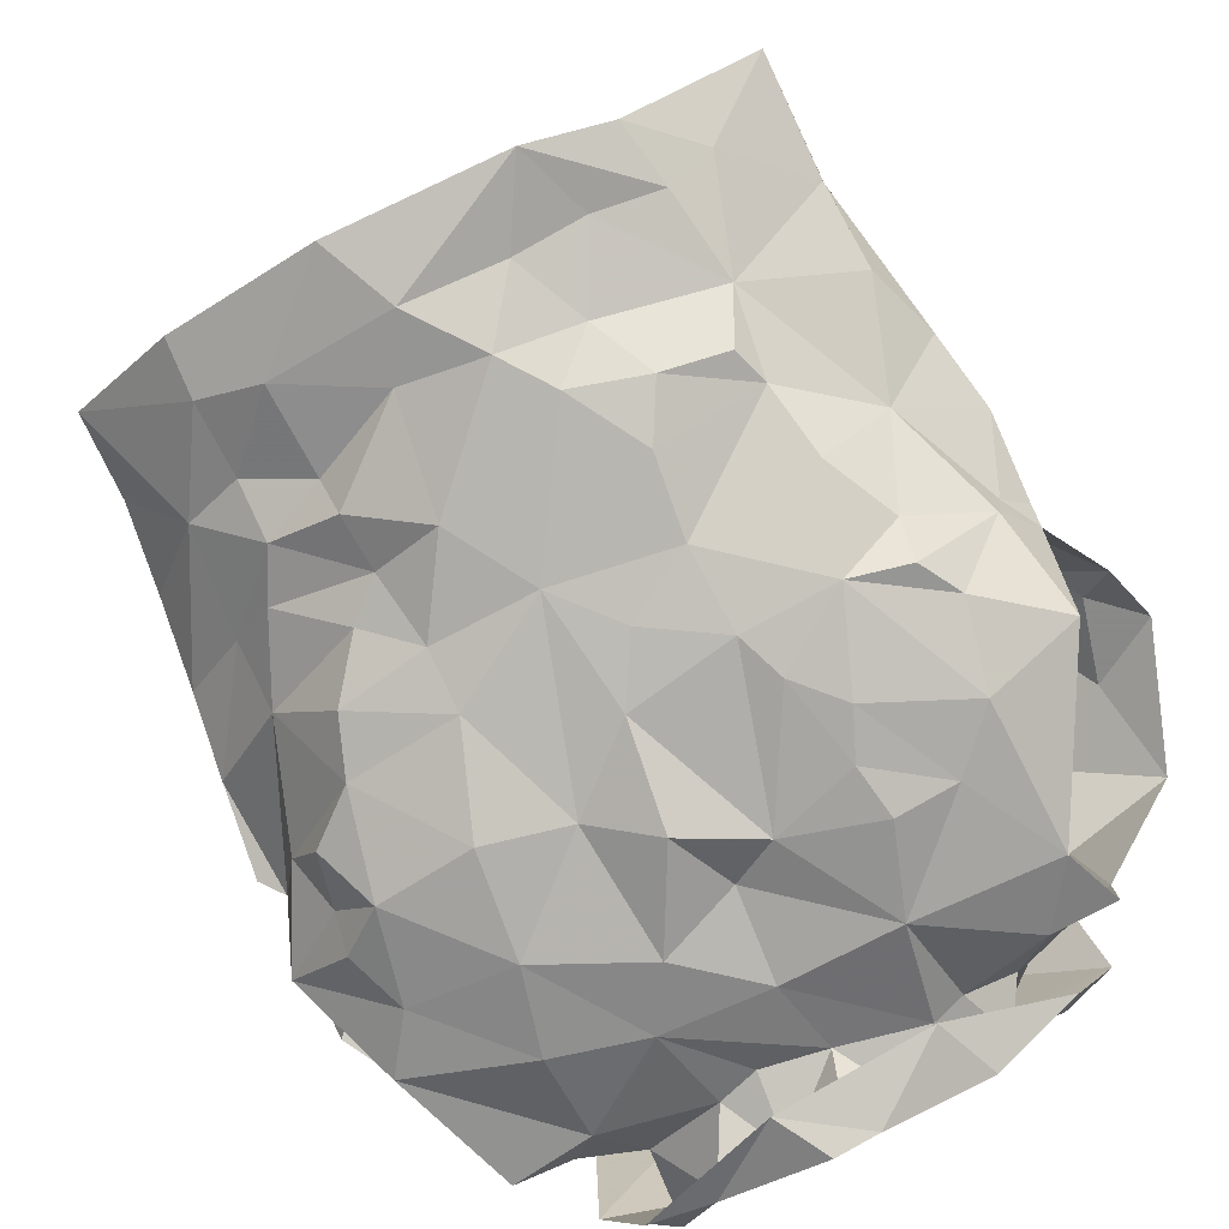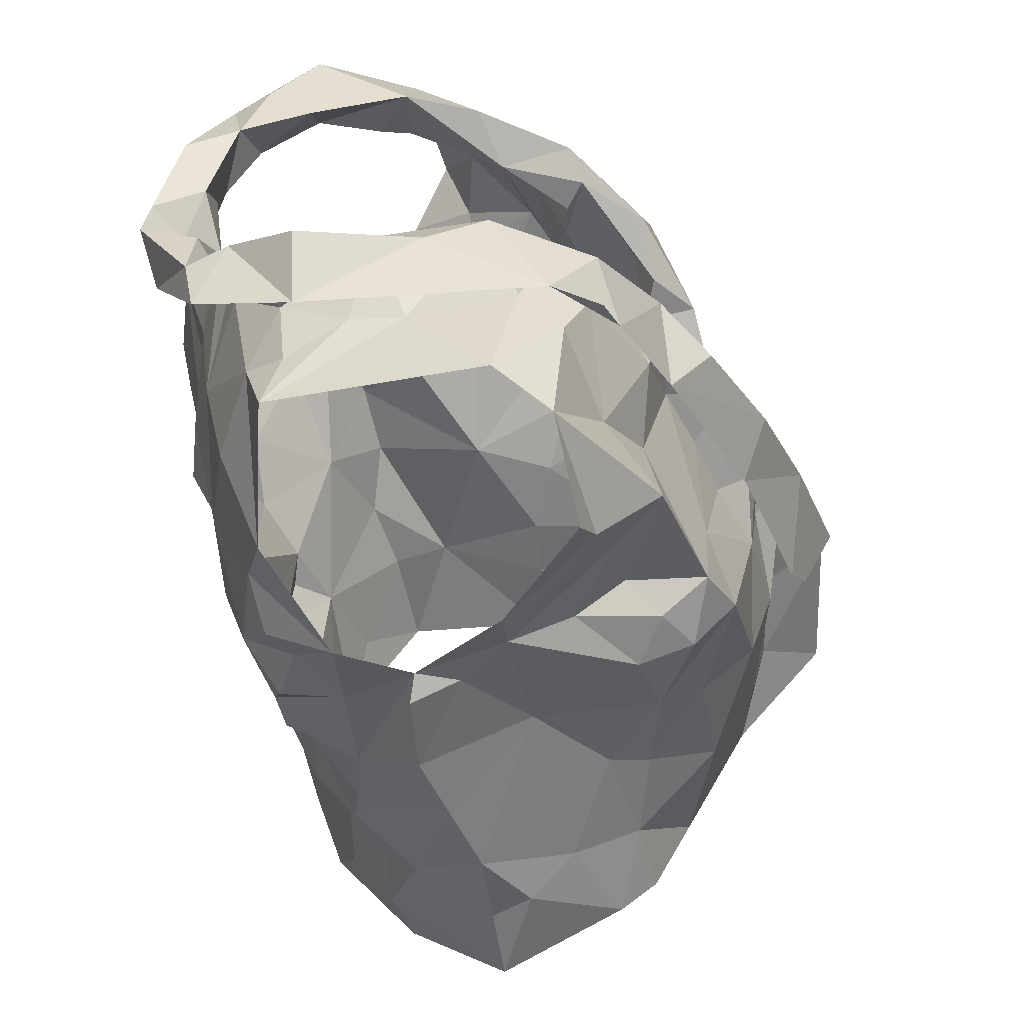
<metadata>
{"format":"obj","ext":"obj","renderer":"f3d","projection":"perspective","resolution":1024,"background":"white","views":[{"elev":-71.9,"azim":28.8,"up":"+Z"},{"elev":31.4,"azim":-101.1,"up":"+Y"}]}
</metadata>
<code>
v -1.093 0.02383 0.687
v -1.087 0.03811 0.683
v -1.07 0.1308 0.6913
v -1.068 0.1486 0.6779
v -1.054 0.1834 0.6606
v -1.039 0.1958 0.6545
v -1.06 0.1276 0.6025
v -1.052 0.1087 0.618
v -1.062 0.05987 0.619
v -1.063 0.0343 0.6277
v -1.085 0.01131 0.6826
v -1.063 0.03879 0.6476
v -1.044 0.1733 0.6415
v -1.056 0.1557 0.6386
v -1.054 0.1414 0.607
v -1.064 0.1244 0.6367
v -1.086 0.05875 0.6812
v -1.055 0.08421 0.6233
v -1.054 0.1349 0.6094
v -1.06 0.1715 0.6622
v -1.062 0.1326 0.6602
v -1.074 0.1575 0.6701
v -1.075 0.09041 0.6594
v -1.254 0.03531 0.6836
v -1.254 0.06629 0.6861
v -1.271 0.1242 0.6954
v -1.308 0.1969 0.648
v -1.288 0.1258 0.5988
v -1.282 0.09686 0.6021
v -1.279 0.07309 0.6124
v -1.271 0.02037 0.628
v -1.27 -0.00641 0.6323
v -1.252 0.00848 0.6908
v -1.272 0.02636 0.6414
v -1.259 0.005381 0.6767
v -1.278 0.145 0.6537
v -1.297 0.1597 0.6268
v -1.261 0.07358 0.6701
v -1.265 0.03777 0.6578
v -1.282 0.1283 0.616
v -1.268 0.1498 0.6722
v -1.286 0.1437 0.6305
v -1.276 0.1223 0.6755
v -1.271 0.1024 0.6418
v -1.276 0.04756 0.6237
v -1.121 0.2037 0.7152
v -1.103 0.2507 0.5699
v -1.185 0.2267 0.5347
v -1.176 0.2436 0.5313
v -1.168 0.2349 0.5455
v -1.166 0.2274 0.5576
v -1.113 0.2494 0.5978
v -1.108 0.2407 0.6306
v -1.123 0.2393 0.6447
v -1.129 0.197 0.7069
v -1.152 0.1816 0.7066
v -1.141 0.1479 0.7148
v -1.169 0.1389 0.7155
v -1.156 0.2461 0.5544
v -1.201 0.08482 0.725
v -1.162 0.2453 0.5364
v -1.13 0.2519 0.5503
v -1.137 0.2299 0.5477
v -1.184 0.09428 0.736
v -1.146 0.1287 0.7347
v -1.187 0.1026 0.7231
v -1.126 0.2621 0.6264
v -1.126 0.2586 0.5933
v -1.182 0.1302 0.7246
v -1.161 0.162 0.7111
v -1.108 0.2339 0.6749
v -1.135 0.2196 0.6812
v -1.135 0.2374 0.6581
v -1.099 0.2536 0.6343
v -1.094 0.2632 0.601
v -1.109 0.2596 0.5815
v -1.139 0.2348 0.5591
v -1.182 0.1166 0.7338
v -1.167 0.1515 0.7304
v -1.143 0.2163 0.707
v -1.151 0.1969 0.7092
v -1.116 0.2455 0.6192
v -1.124 0.2533 0.5694
v -1.152 0.1843 0.7241
v -1.135 0.229 0.6864
v -1.129 0.2398 0.683
v -1.129 0.2559 0.6508
v -1.081 0.2297 0.5658
v -1.198 0.02624 0.7206
v -1.205 0.04176 0.7226
v -1.163 0.01945 0.7272
v -1.115 0.2264 0.6711
v -1.083 0.2396 0.5985
v -1.115 0.2405 0.577
v -1.056 0.2366 0.6406
v -1.115 0.01414 0.7086
v -1.166 0.1108 0.7218
v -1.178 0.05747 0.7268
v -1.085 0.085 0.6865
v -1.091 0.2419 0.6356
v -1.139 0.05371 0.7258
v -1.08 0.1104 0.6941
v -1.154 0.133 0.7196
v -1.125 0.1684 0.7146
v -1.082 0.1612 0.7005
v -1.128 0.2068 0.6826
v -1.094 0.1387 0.7098
v -1.062 0.2096 0.6605
v -1.12 0.1787 0.6972
v -1.113 0.07121 0.7166
v -1.147 0.0848 0.7267
v -1.126 0.109 0.7245
v -1.099 0.1104 0.7136
v -1.116 0.1424 0.7199
v -1.106 0.1935 0.6819
v -1.076 0.1918 0.6801
v -1.088 0.2256 0.662
v -1.202 0.09702 0.7555
v -1.238 0.2028 0.6932
v -1.249 0.2392 0.6678
v -1.187 0.2236 0.5577
v -1.2 0.2276 0.5585
v -1.239 0.2404 0.643
v -1.226 0.2044 0.689
v -1.208 0.1827 0.6997
v -1.207 0.1625 0.7105
v -1.209 0.1435 0.7192
v -1.189 0.1481 0.7385
v -1.195 0.123 0.7376
v -1.183 0.1293 0.7509
v -1.189 0.245 0.5487
v -1.211 0.246 0.5431
v -1.221 0.2029 0.7111
v -1.165 0.08629 0.7735
v -1.23 0.2642 0.575
v -1.212 0.1068 0.7471
v -1.192 0.1357 0.7544
v -1.249 0.2495 0.572
v -1.22 0.2573 0.6374
v -1.231 0.2428 0.5429
v -1.226 0.2365 0.5705
v -1.246 0.2299 0.674
v -1.214 0.2221 0.6785
v -1.213 0.2193 0.6955
v -1.226 0.2442 0.671
v -1.217 0.2393 0.656
v -1.224 0.1552 0.724
v -1.175 0.09702 0.7734
v -1.233 0.2596 0.6146
v -1.251 0.2484 0.6503
v -1.209 0.1702 0.7345
v -1.22 0.2551 0.6021
v -1.2 0.1768 0.7259
v -1.212 0.2522 0.5567
v -1.226 0.01161 0.7096
v -1.16 0.03466 0.7765
v -1.178 0.05131 0.7494
v -1.242 0.2385 0.5895
v -1.282 0.2397 0.6263
v -1.291 0.2277 0.6433
v -1.178 0.08377 0.7498
v -1.233 0.2324 0.6672
v -1.248 0.08901 0.7058
v -1.187 0.02049 0.74
v -1.274 0.1387 0.6833
v -1.204 0.1445 0.7312
v -1.252 0.2341 0.6548
v -1.279 0.1704 0.6656
v -1.245 0.1842 0.683
v -1.261 0.2049 0.6658
v -1.263 0.09632 0.6869
v -1.265 0.1461 0.7004
v -1.248 0.2406 0.6063
v -1.202 0.09189 0.7427
v -1.179 0.1012 0.7496
v -1.241 0.1475 0.7065
v -1.255 0.1264 0.7137
v -1.231 0.04841 0.7162
v -1.204 0.05364 0.7376
v -1.294 0.1847 0.6565
v -1.275 0.1846 0.6818
v -1.226 0.08711 0.7296
v -1.214 0.123 0.731
v -1.085 0.1187 0.5592
v -1.094 0.08639 0.5724
v -1.101 0.05303 0.5819
v -1.097 0.01154 0.6002
v -1.061 -0.002971 0.6358
v -1.055 0.1565 0.5734
v -1.074 0.09088 0.601
v -1.062 0.1264 0.5898
v -1.094 0.04059 0.5964
v -1.083 0.009865 0.6117
v -1.259 0.1612 0.553
v -1.265 0.1424 0.5566
v -1.222 0.06888 0.5741
v -1.242 0.05638 0.587
v -1.233 0.0241 0.597
v -1.233 0.0007472 0.5985
v -1.232 -0.01671 0.6061
v -1.284 0.1342 0.6011
v -1.287 0.1477 0.5752
v -1.256 0.08199 0.5858
v -1.264 0.1324 0.5655
v -1.271 0.1187 0.5799
v -1.253 0.02999 0.6046
v -1.257 0.06307 0.5987
v -1.169 0.2013 0.5496
v -1.166 0.1715 0.552
v -1.168 0.1173 0.5537
v -1.157 0.09868 0.5589
v -1.219 0.1286 0.5479
v -1.206 0.08032 0.5653
v -1.21 0.04109 0.5764
v -1.212 0.03269 0.5871
v -1.212 0.003978 0.5879
v -1.261 0.2231 0.5593
v -1.235 0.2198 0.5581
v -1.181 -0.02194 0.5862
v -1.272 0.1789 0.5554
v -1.182 0.01977 0.5808
v -1.188 0.05421 0.5683
v -1.233 0.04096 0.5863
v -1.21 0.05902 0.5765
v -1.235 0.08393 0.5643
v -1.203 0.1977 0.5473
v -1.245 0.2285 0.5687
v -1.171 0.00166 0.5799
v -1.173 0.08022 0.5634
v -1.173 0.1482 0.5424
v -1.206 0.09837 0.5585
v -1.224 0.162 0.5453
v -1.259 0.114 0.5607
v -1.25 0.1314 0.5506
v -1.233 0.1898 0.5484
v -1.191 0.1783 0.5435
v -1.242 0.1012 0.5604
v -1.193 0.1366 0.5507
v -1.12 0.1722 0.5449
v -1.115 0.1406 0.5479
v -1.128 0.1271 0.5506
v -1.121 0.04736 0.575
v -1.131 0.02931 0.5852
v -1.14 0.005812 0.5873
v -1.087 0.207 0.5553
v -1.129 0.2331 0.563
v -1.101 0.227 0.5596
v -1.131 0.2006 0.5471
v -1.1 -0.009683 0.6023
v -1.118 0.006683 0.5941
v -1.098 0.0653 0.5839
v -1.144 0.03893 0.572
v -1.085 0.1579 0.5532
v -1.125 -0.0181 0.5888
v -1.084 0.1094 0.5713
v -1.078 0.1329 0.5622
v -1.155 0.02322 0.5749
v -1.13 0.06289 0.5685
v -1.101 0.1736 0.5507
v -1.103 0.1128 0.5562
v -1.134 0.08768 0.5638
v -1.122 0.1552 0.5463
v -1.133 0.1125 0.5544
v -1.15 0.1635 0.5478
f 102 99 23
f 1 11 2
f 3 102 23
f 14 20 22
f 2 12 17
f 13 6 5
f 12 188 10
f 18 8 23
f 12 2 11
f 188 12 11
f 7 19 8
f 15 13 14
f 16 15 14
f 16 19 15
f 16 14 21
f 20 13 5
f 13 20 14
f 12 9 18
f 3 23 21
f 16 8 19
f 9 12 10
f 17 23 99
f 17 12 23
f 23 12 18
f 22 21 14
f 21 22 4
f 21 4 3
f 8 16 23
f 23 16 21
f 44 40 29
f 37 201 42
f 25 38 24
f 32 34 31
f 35 33 24
f 35 34 32
f 39 34 35
f 37 180 27
f 42 180 37
f 39 35 24
f 34 45 31
f 25 171 38
f 41 168 36
f 24 38 39
f 42 201 40
f 44 42 40
f 44 29 30
f 36 165 41
f 44 171 43
f 42 43 36
f 168 42 36
f 180 42 168
f 38 171 44
f 201 28 40
f 29 40 28
f 43 171 26
f 36 43 165
f 42 44 43
f 44 45 39
f 38 44 39
f 45 34 39
f 44 30 45
f 64 60 78
f 64 78 65
f 60 66 78
f 103 57 70
f 58 70 69
f 66 97 69
f 104 70 57
f 46 65 84
f 59 61 62
f 84 80 46
f 71 46 86
f 94 246 83
f 48 63 61
f 79 65 78
f 94 68 52
f 54 53 67
f 85 55 106
f 73 54 67
f 48 61 49
f 59 50 61
f 61 50 49
f 76 47 75
f 69 78 66
f 61 63 62
f 77 51 59
f 50 59 51
f 104 56 70
f 81 56 55
f 85 80 81
f 73 92 54
f 67 74 87
f 58 69 97
f 70 58 103
f 56 81 84
f 46 80 86
f 81 55 85
f 72 85 106
f 72 92 73
f 72 73 85
f 87 74 71
f 82 67 53
f 67 82 52
f 67 52 68
f 83 68 94
f 83 47 76
f 77 59 83
f 68 76 75
f 76 68 83
f 47 83 62
f 78 69 79
f 56 84 79
f 70 79 69
f 70 56 79
f 80 85 86
f 86 85 73
f 84 81 80
f 71 86 87
f 73 67 87
f 75 74 67
f 68 75 67
f 77 83 246
f 63 47 62
f 62 83 59
f 84 65 79
f 73 87 86
f 57 114 104
f 98 60 90
f 90 91 98
f 58 97 103
f 95 93 100
f 3 4 105
f 117 54 92
f 95 108 6
f 110 17 99
f 110 99 113
f 89 91 90
f 116 22 20
f 60 98 66
f 94 93 247
f 52 93 94
f 88 247 93
f 116 5 108
f 96 11 1
f 96 1 2
f 17 110 2
f 53 52 82
f 113 102 107
f 109 55 104
f 100 117 95
f 2 110 96
f 100 52 53
f 100 93 52
f 99 102 113
f 103 97 112
f 22 116 105
f 72 106 92
f 54 117 100
f 91 96 101
f 98 91 101
f 96 110 101
f 102 3 107
f 4 22 105
f 5 116 20
f 108 5 6
f 115 106 109
f 55 109 106
f 54 100 53
f 108 95 117
f 111 66 98
f 97 66 111
f 111 110 112
f 112 57 103
f 3 105 107
f 113 107 114
f 113 112 110
f 112 97 111
f 104 55 56
f 114 112 113
f 112 114 57
f 111 98 101
f 104 107 109
f 114 107 104
f 109 107 115
f 115 116 117
f 107 105 115
f 117 92 115
f 105 116 115
f 106 115 92
f 116 108 117
f 111 101 110
f 146 139 123
f 122 131 121
f 50 51 131
f 143 124 144
f 49 131 132
f 121 131 51
f 49 50 131
f 154 132 122
f 138 154 135
f 139 173 123
f 175 134 148
f 140 48 132
f 173 139 152
f 130 175 148
f 130 128 129
f 166 153 127
f 48 49 132
f 144 125 153
f 136 148 118
f 142 144 119
f 175 161 134
f 137 136 147
f 148 136 137
f 127 153 126
f 122 132 131
f 154 122 141
f 150 138 149
f 158 173 152
f 139 150 149
f 139 145 150
f 140 132 154
f 154 138 140
f 152 141 158
f 141 135 154
f 119 144 133
f 144 142 145
f 139 146 145
f 124 125 144
f 142 150 145
f 123 162 146
f 144 153 133
f 151 147 119
f 128 153 166
f 143 144 145
f 142 120 150
f 143 146 162
f 145 146 143
f 153 151 133
f 119 133 151
f 137 151 153
f 147 151 137
f 128 130 137
f 153 128 137
f 139 149 152
f 149 135 152
f 135 149 138
f 126 153 125
f 137 130 148
f 152 135 141
f 33 155 24
f 41 165 172
f 181 172 169
f 155 164 179
f 172 165 26
f 178 25 24
f 158 141 227
f 217 159 173
f 160 167 159
f 157 164 156
f 227 217 158
f 157 156 134
f 180 181 160
f 170 162 167
f 181 170 160
f 130 174 175
f 168 181 180
f 129 128 183
f 179 157 161
f 160 27 180
f 217 173 158
f 155 179 178
f 162 124 143
f 124 162 170
f 167 162 123
f 171 25 163
f 166 183 128
f 26 165 43
f 159 123 173
f 175 174 161
f 125 176 126
f 170 169 124
f 167 160 170
f 177 183 176
f 171 177 26
f 26 177 172
f 172 181 41
f 41 181 168
f 130 129 174
f 167 123 159
f 155 178 24
f 125 124 169
f 169 176 125
f 171 163 177
f 127 176 183
f 177 182 183
f 127 183 166
f 179 161 174
f 174 129 183
f 176 172 177
f 127 126 176
f 176 169 172
f 170 181 169
f 179 164 157
f 178 179 182
f 25 178 163
f 182 179 174
f 163 178 182
f 134 161 157
f 182 174 183
f 182 177 163
f 190 191 7
f 19 7 15
f 191 256 189
f 7 191 15
f 193 188 249
f 188 193 10
f 187 193 249
f 192 186 251
f 9 10 192
f 8 18 190
f 193 192 10
f 184 256 191
f 191 255 184
f 15 191 189
f 193 187 192
f 190 251 185
f 255 190 185
f 190 255 191
f 18 9 190
f 7 8 190
f 190 192 251
f 190 9 192
f 237 225 203
f 205 204 233
f 237 205 233
f 202 194 195
f 202 220 194
f 198 199 206
f 207 206 30
f 202 204 205
f 206 223 198
f 204 202 195
f 200 32 199
f 32 31 206
f 29 201 203
f 207 197 223
f 207 223 206
f 201 202 205
f 203 205 237
f 201 29 28
f 206 45 30
f 203 225 196
f 207 203 197
f 45 206 31
f 199 32 206
f 201 205 203
f 203 196 197
f 203 207 29
f 29 207 30
f 257 228 221
f 141 218 227
f 224 222 214
f 231 213 225
f 121 226 122
f 222 213 229
f 210 238 230
f 215 221 216
f 230 236 209
f 237 233 234
f 51 208 226
f 217 218 220
f 220 235 194
f 235 218 226
f 200 216 219
f 220 218 235
f 257 221 222
f 122 218 141
f 215 216 198
f 234 194 232
f 215 198 223
f 234 204 195
f 227 218 217
f 219 216 228
f 257 222 252
f 222 229 252
f 222 224 213
f 232 235 226
f 226 236 232
f 223 224 214
f 223 214 215
f 223 197 224
f 225 213 196
f 196 213 224
f 197 196 224
f 234 232 212
f 195 194 234
f 212 231 237
f 233 204 234
f 51 226 121
f 221 228 216
f 231 229 213
f 229 210 211
f 238 210 229
f 229 231 238
f 214 222 221
f 198 216 199
f 236 226 208
f 122 226 218
f 212 238 231
f 214 221 215
f 234 212 237
f 237 231 225
f 232 194 235
f 209 236 208
f 238 212 232
f 236 238 232
f 230 238 236
f 216 200 199
f 185 261 260
f 249 254 187
f 244 254 228
f 251 258 261
f 243 192 250
f 261 263 260
f 239 248 259
f 244 250 254
f 255 185 260
f 240 260 241
f 239 259 262
f 208 77 248
f 247 248 246
f 246 94 247
f 260 263 241
f 244 228 257
f 242 243 252
f 258 229 261
f 246 248 77
f 252 229 258
f 88 245 247
f 253 189 256
f 254 219 228
f 209 264 230
f 257 243 244
f 51 77 208
f 253 256 260
f 245 189 253
f 253 259 245
f 254 250 187
f 192 187 250
f 192 243 242
f 261 185 251
f 243 257 252
f 210 263 211
f 261 211 263
f 230 264 210
f 209 208 248
f 245 248 247
f 248 239 264
f 248 264 209
f 244 243 250
f 192 242 186
f 242 258 251
f 242 251 186
f 184 255 260
f 256 184 260
f 240 262 259
f 258 242 252
f 239 262 264
f 262 240 241
f 210 264 263
f 253 260 240
f 229 211 261
f 263 264 241
f 253 240 259
f 262 241 264
f 248 245 259
f 99 102 23
f 11 1 2
f 102 3 23
f 20 14 22
f 12 2 17
f 6 13 5
f 188 12 10
f 8 18 23
f 2 12 11
f 12 188 11
f 19 7 8
f 13 15 14
f 15 16 14
f 19 16 15
f 14 16 21
f 13 20 5
f 20 13 14
f 9 12 18
f 23 3 21
f 8 16 19
f 12 9 10
f 23 17 99
f 12 17 23
f 12 23 18
f 21 22 14
f 22 21 4
f 4 21 3
f 16 8 23
f 16 23 21
f 40 44 29
f 201 37 42
f 38 25 24
f 34 32 31
f 33 35 24
f 34 35 32
f 34 39 35
f 180 37 27
f 180 42 37
f 35 39 24
f 45 34 31
f 171 25 38
f 168 41 36
f 38 24 39
f 201 42 40
f 42 44 40
f 29 44 30
f 165 36 41
f 171 44 43
f 43 42 36
f 42 168 36
f 42 180 168
f 171 38 44
f 28 201 40
f 40 29 28
f 171 43 26
f 43 36 165
f 44 42 43
f 45 44 39
f 44 38 39
f 34 45 39
f 30 44 45
f 60 64 78
f 78 64 65
f 66 60 78
f 57 103 70
f 70 58 69
f 97 66 69
f 70 104 57
f 65 46 84
f 61 59 62
f 80 84 46
f 46 71 86
f 246 94 83
f 63 48 61
f 65 79 78
f 68 94 52
f 53 54 67
f 55 85 106
f 54 73 67
f 61 48 49
f 50 59 61
f 50 61 49
f 47 76 75
f 78 69 66
f 63 61 62
f 51 77 59
f 59 50 51
f 56 104 70
f 56 81 55
f 80 85 81
f 92 73 54
f 74 67 87
f 69 58 97
f 58 70 103
f 81 56 84
f 80 46 86
f 55 81 85
f 85 72 106
f 92 72 73
f 73 72 85
f 74 87 71
f 67 82 53
f 82 67 52
f 52 67 68
f 68 83 94
f 47 83 76
f 59 77 83
f 76 68 75
f 68 76 83
f 83 47 62
f 69 78 79
f 84 56 79
f 79 70 69
f 56 70 79
f 85 80 86
f 85 86 73
f 81 84 80
f 86 71 87
f 67 73 87
f 74 75 67
f 75 68 67
f 83 77 246
f 47 63 62
f 83 62 59
f 65 84 79
f 87 73 86
f 114 57 104
f 60 98 90
f 91 90 98
f 97 58 103
f 93 95 100
f 4 3 105
f 54 117 92
f 108 95 6
f 17 110 99
f 99 110 113
f 91 89 90
f 22 116 20
f 98 60 66
f 93 94 247
f 93 52 94
f 247 88 93
f 5 116 108
f 11 96 1
f 1 96 2
f 110 17 2
f 52 53 82
f 102 113 107
f 55 109 104
f 117 100 95
f 110 2 96
f 52 100 53
f 93 100 52
f 102 99 113
f 97 103 112
f 116 22 105
f 106 72 92
f 117 54 100
f 96 91 101
f 91 98 101
f 110 96 101
f 3 102 107
f 22 4 105
f 116 5 20
f 5 108 6
f 106 115 109
f 109 55 106
f 100 54 53
f 95 108 117
f 66 111 98
f 66 97 111
f 110 111 112
f 57 112 103
f 105 3 107
f 107 113 114
f 112 113 110
f 97 112 111
f 55 104 56
f 112 114 113
f 114 112 57
f 98 111 101
f 107 104 109
f 107 114 104
f 107 109 115
f 116 115 117
f 105 107 115
f 92 117 115
f 116 105 115
f 115 106 92
f 108 116 117
f 101 111 110
f 139 146 123
f 131 122 121
f 51 50 131
f 124 143 144
f 131 49 132
f 131 121 51
f 50 49 131
f 132 154 122
f 154 138 135
f 173 139 123
f 134 175 148
f 48 140 132
f 139 173 152
f 175 130 148
f 128 130 129
f 153 166 127
f 49 48 132
f 125 144 153
f 148 136 118
f 144 142 119
f 161 175 134
f 136 137 147
f 136 148 137
f 153 127 126
f 132 122 131
f 122 154 141
f 138 150 149
f 173 158 152
f 150 139 149
f 145 139 150
f 132 140 154
f 138 154 140
f 141 152 158
f 135 141 154
f 144 119 133
f 142 144 145
f 146 139 145
f 125 124 144
f 150 142 145
f 162 123 146
f 153 144 133
f 147 151 119
f 153 128 166
f 144 143 145
f 120 142 150
f 146 143 162
f 146 145 143
f 151 153 133
f 133 119 151
f 151 137 153
f 151 147 137
f 130 128 137
f 128 153 137
f 149 139 152
f 135 149 152
f 149 135 138
f 153 126 125
f 130 137 148
f 135 152 141
f 155 33 24
f 165 41 172
f 172 181 169
f 164 155 179
f 165 172 26
f 25 178 24
f 141 158 227
f 159 217 173
f 167 160 159
f 164 157 156
f 217 227 158
f 156 157 134
f 181 180 160
f 162 170 167
f 170 181 160
f 174 130 175
f 181 168 180
f 128 129 183
f 157 179 161
f 27 160 180
f 173 217 158
f 179 155 178
f 124 162 143
f 162 124 170
f 162 167 123
f 25 171 163
f 183 166 128
f 165 26 43
f 123 159 173
f 174 175 161
f 176 125 126
f 169 170 124
f 160 167 170
f 183 177 176
f 177 171 26
f 177 26 172
f 181 172 41
f 181 41 168
f 129 130 174
f 123 167 159
f 178 155 24
f 124 125 169
f 176 169 125
f 163 171 177
f 176 127 183
f 182 177 183
f 183 127 166
f 161 179 174
f 129 174 183
f 172 176 177
f 126 127 176
f 169 176 172
f 181 170 169
f 164 179 157
f 179 178 182
f 178 25 163
f 179 182 174
f 178 163 182
f 161 134 157
f 174 182 183
f 177 182 163
f 191 190 7
f 7 19 15
f 256 191 189
f 191 7 15
f 188 193 249
f 193 188 10
f 193 187 249
f 186 192 251
f 10 9 192
f 18 8 190
f 192 193 10
f 256 184 191
f 255 191 184
f 191 15 189
f 187 193 192
f 251 190 185
f 190 255 185
f 255 190 191
f 9 18 190
f 8 7 190
f 192 190 251
f 9 190 192
f 225 237 203
f 204 205 233
f 205 237 233
f 194 202 195
f 220 202 194
f 199 198 206
f 206 207 30
f 204 202 205
f 223 206 198
f 202 204 195
f 32 200 199
f 31 32 206
f 201 29 203
f 197 207 223
f 223 207 206
f 202 201 205
f 205 203 237
f 29 201 28
f 45 206 30
f 225 203 196
f 203 207 197
f 206 45 31
f 32 199 206
f 205 201 203
f 196 203 197
f 207 203 29
f 207 29 30
f 228 257 221
f 218 141 227
f 222 224 214
f 213 231 225
f 226 121 122
f 213 222 229
f 238 210 230
f 221 215 216
f 236 230 209
f 233 237 234
f 208 51 226
f 218 217 220
f 235 220 194
f 218 235 226
f 216 200 219
f 218 220 235
f 221 257 222
f 218 122 141
f 216 215 198
f 194 234 232
f 198 215 223
f 204 234 195
f 218 227 217
f 216 219 228
f 222 257 252
f 229 222 252
f 224 222 213
f 235 232 226
f 236 226 232
f 224 223 214
f 214 223 215
f 197 223 224
f 213 225 196
f 213 196 224
f 196 197 224
f 232 234 212
f 194 195 234
f 231 212 237
f 204 233 234
f 226 51 121
f 228 221 216
f 229 231 213
f 210 229 211
f 210 238 229
f 231 229 238
f 222 214 221
f 216 198 199
f 226 236 208
f 226 122 218
f 238 212 231
f 221 214 215
f 212 234 237
f 231 237 225
f 194 232 235
f 236 209 208
f 212 238 232
f 238 236 232
f 238 230 236
f 200 216 199
f 261 185 260
f 254 249 187
f 254 244 228
f 258 251 261
f 192 243 250
f 263 261 260
f 248 239 259
f 250 244 254
f 185 255 260
f 260 240 241
f 259 239 262
f 77 208 248
f 248 247 246
f 94 246 247
f 263 260 241
f 228 244 257
f 243 242 252
f 229 258 261
f 248 246 77
f 229 252 258
f 245 88 247
f 189 253 256
f 219 254 228
f 264 209 230
f 243 257 244
f 77 51 208
f 256 253 260
f 189 245 253
f 259 253 245
f 250 254 187
f 187 192 250
f 243 192 242
f 185 261 251
f 257 243 252
f 263 210 211
f 211 261 263
f 264 230 210
f 208 209 248
f 248 245 247
f 239 248 264
f 264 248 209
f 243 244 250
f 242 192 186
f 258 242 251
f 251 242 186
f 255 184 260
f 184 256 260
f 262 240 259
f 242 258 252
f 262 239 264
f 240 262 241
f 264 210 263
f 260 253 240
f 211 229 261
f 264 263 241
f 240 253 259
f 241 262 264
f 245 248 259

</code>
